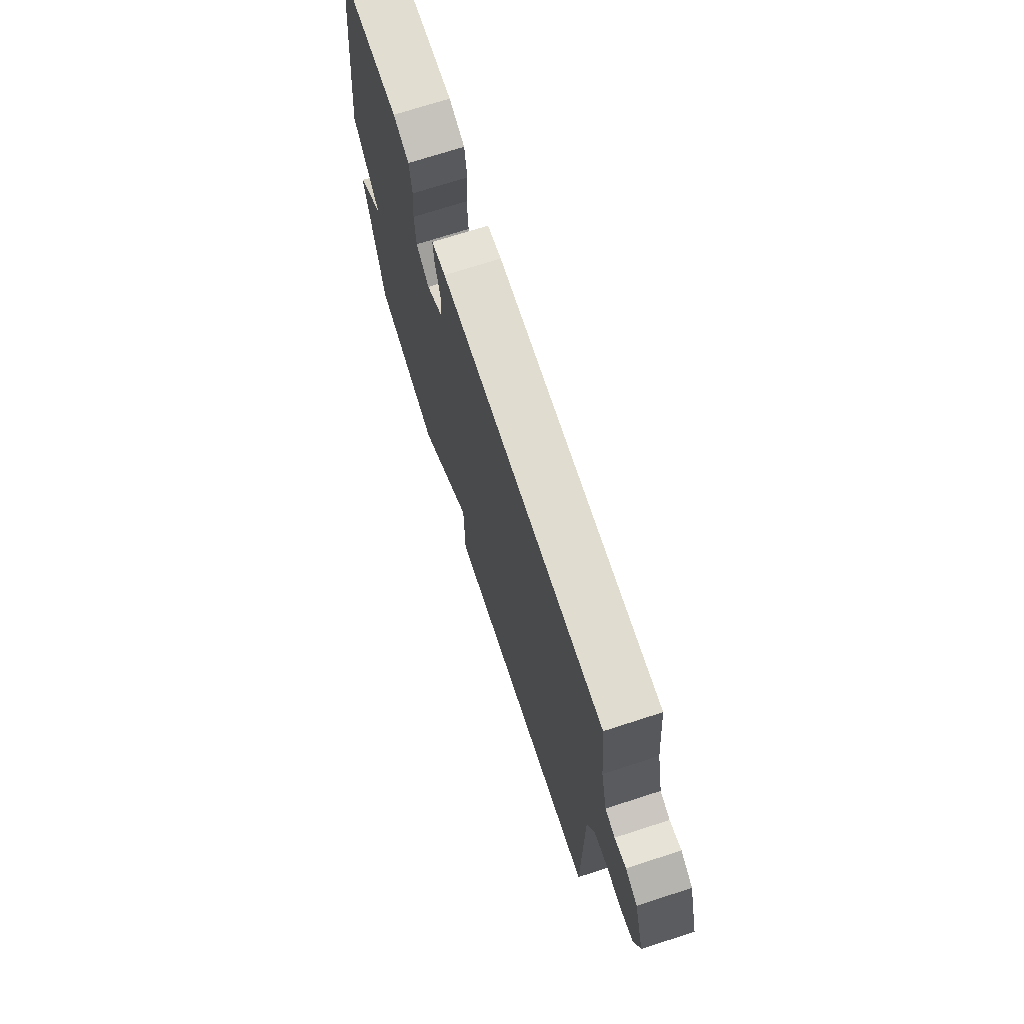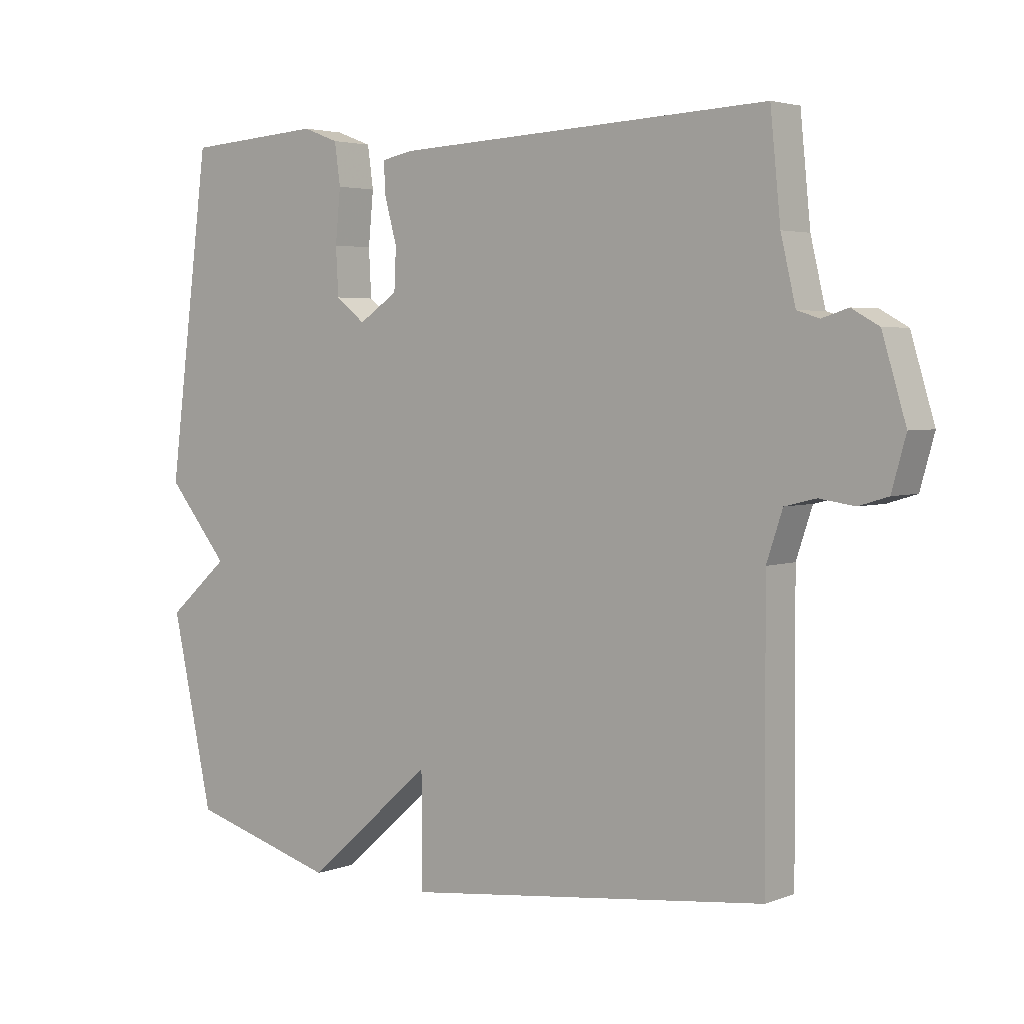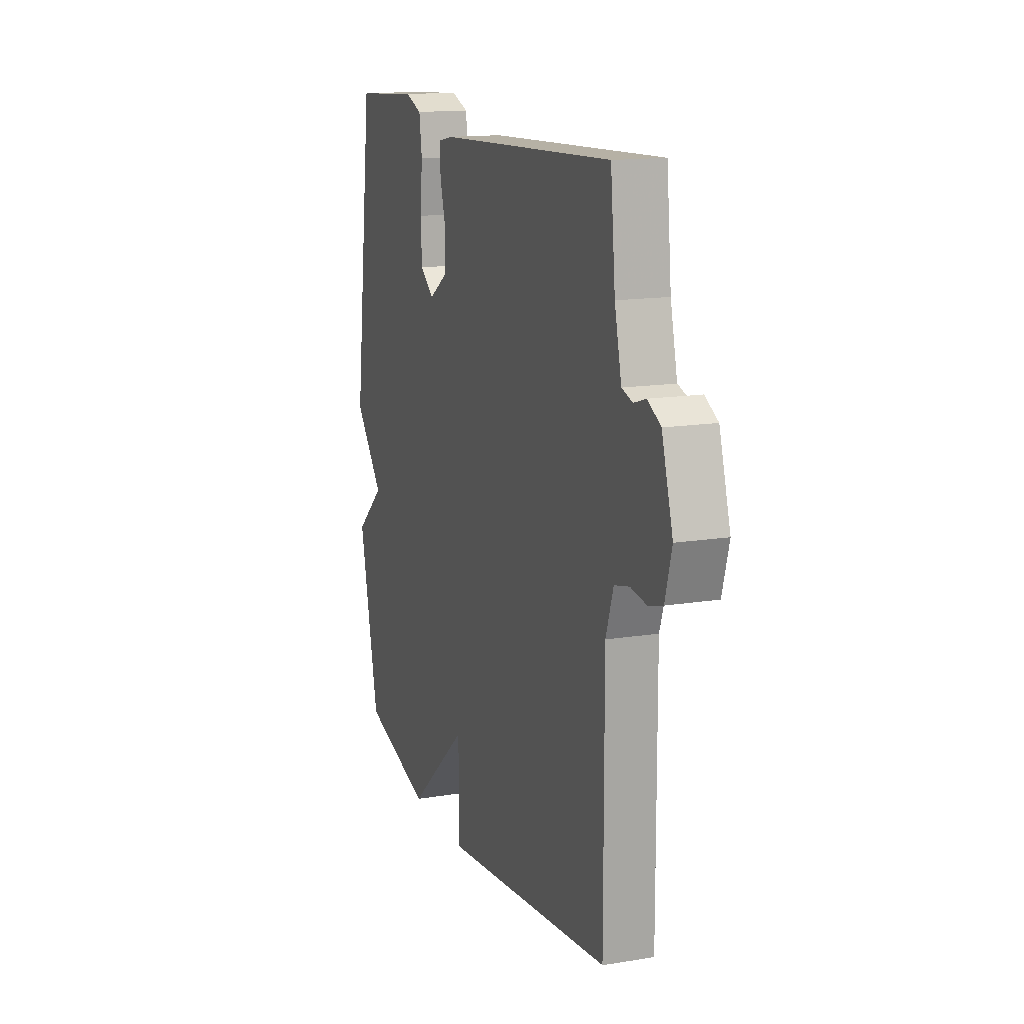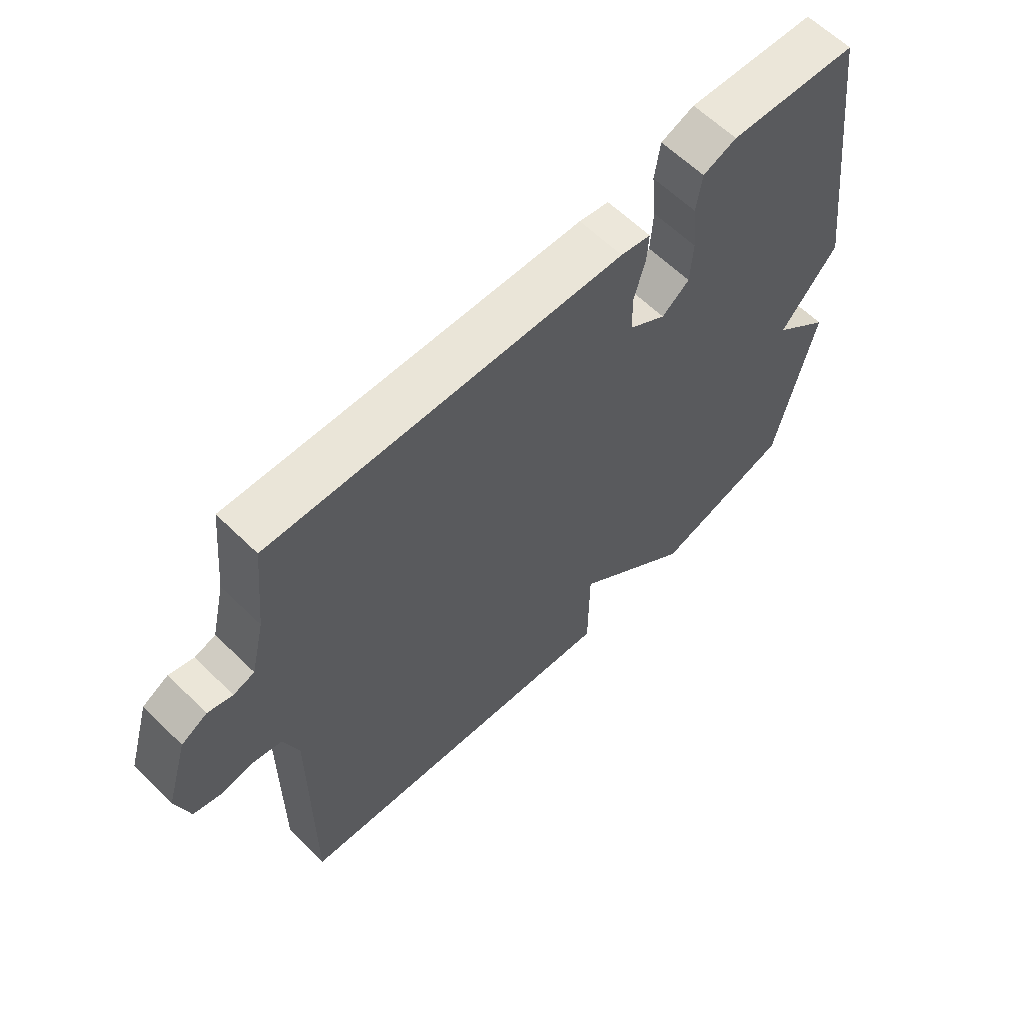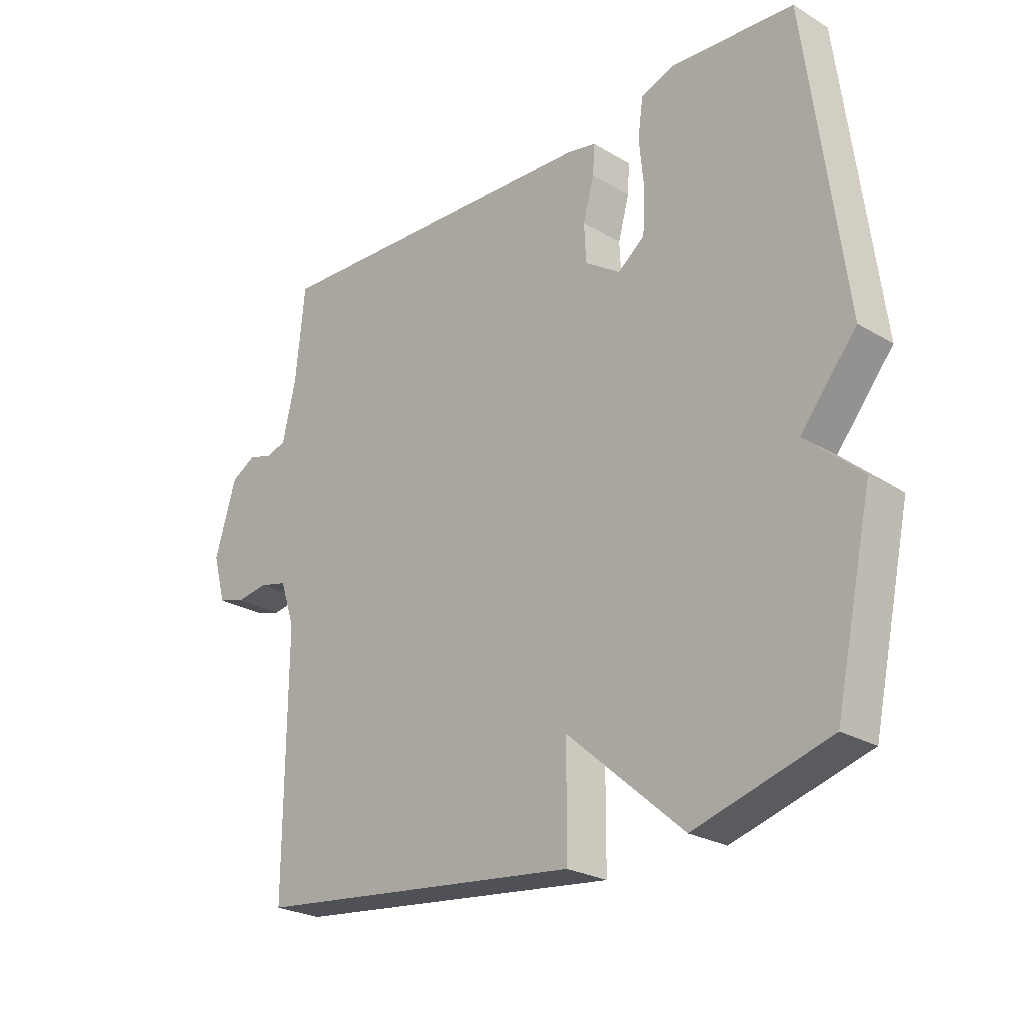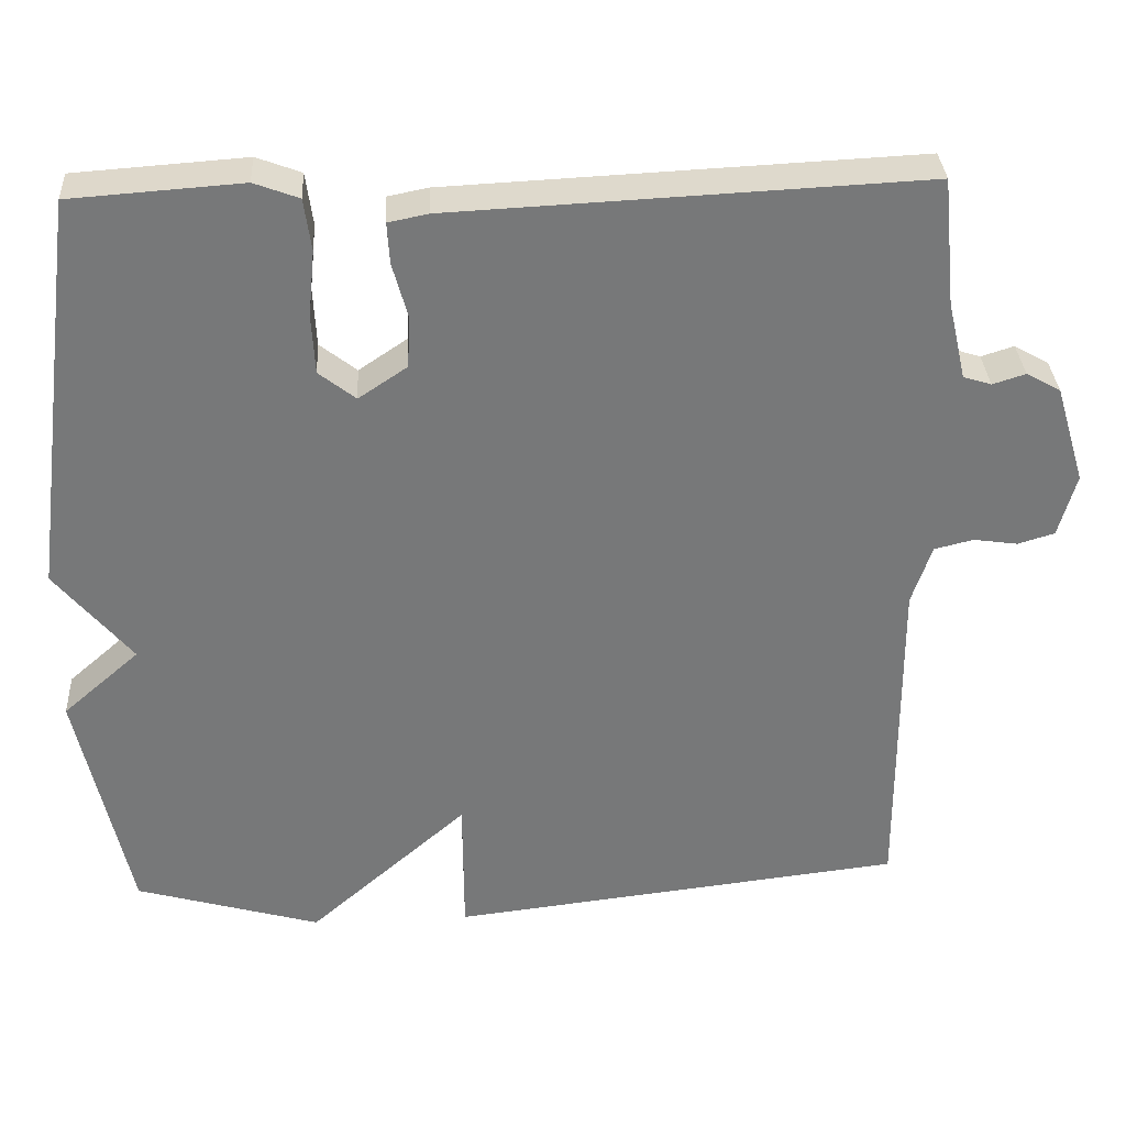
<metadata>
{"format":"obj","ext":"obj","renderer":"f3d","projection":"perspective","resolution":1024,"background":"white","views":[{"elev":72.0,"azim":-107.9,"up":"+Z"},{"elev":3.6,"azim":-141.3,"up":"+Z"},{"elev":14.7,"azim":-109.6,"up":"+Z"},{"elev":61.8,"azim":-45.3,"up":"+Z"},{"elev":-25.2,"azim":46.2,"up":"+Z"},{"elev":32.9,"azim":176.8,"up":"+Z"}]}
</metadata>
<code>
v -0.5 0.07 0.5
v 0.087 0.07 0.472
v 0.137 0.07 0.462
v 0.134 0.07 0.411
v 0.115 0.07 0.342
v 0.118 0.07 0.277
v 0.179 0.07 0.236
v 0.225 0.07 0.272
v 0.229 0.07 0.346
v 0.221 0.07 0.429
v 0.23 0.07 0.494
v 0.286 0.07 0.515
v 0.5 0.07 0.5
v 0.565 0.07 -0.003
v 0.469 0.07 -0.119
v 0.565 0.07 -0.203
v 0.5 0.07 -0.5
v 0.269 0.07 -0.566
v 0.07 0.07 -0.391
v 0.069 0.07 -0.566
v -0.5 0.07 -0.5
v -0.498 0.07 -0.074
v -0.523 0.07 0.001
v -0.572 0.07 0.013
v -0.627 0.07 0.005
v -0.673 0.07 0.019
v -0.695 0.07 0.098
v -0.658 0.07 0.221
v -0.615 0.07 0.245
v -0.574 0.07 0.232
v -0.539 0.07 0.243
v -0.516 0.07 0.341
v -0.5 0 0.5
v 0.087 0 0.472
v 0.137 0 0.462
v 0.134 0 0.411
v 0.115 0 0.342
v 0.118 0 0.277
v 0.179 0 0.236
v 0.225 0 0.272
v 0.229 0 0.346
v 0.221 0 0.429
v 0.23 0 0.494
v 0.286 0 0.515
v 0.5 0 0.5
v 0.565 0 -0.003
v 0.469 0 -0.119
v 0.565 0 -0.203
v 0.5 0 -0.5
v 0.269 0 -0.566
v 0.07 0 -0.391
v 0.069 0 -0.566
v -0.5 0 -0.5
v -0.498 0 -0.074
v -0.523 0 0.001
v -0.572 0 0.013
v -0.627 0 0.005
v -0.673 0 0.019
v -0.695 0 0.098
v -0.658 0 0.221
v -0.615 0 0.245
v -0.574 0 0.232
v -0.539 0 0.243
v -0.516 0 0.341
f 28 29 30
f 27 28 30
f 26 27 30
f 25 26 30
f 24 25 30
f 23 24 30 31
f 22 23 31 32
f 19 20 21 22
f 17 18 19
f 16 17 19
f 15 16 19
f 13 14 15
f 12 13 15
f 11 12 15
f 10 11 15
f 9 10 15
f 8 9 15
f 7 8 15 19
f 22 32 1
f 19 22 1
f 7 19 1
f 6 7 1
f 2 3 4 5
f 1 2 5 6
f 62 61 60
f 62 60 59
f 62 59 58
f 62 58 57
f 62 57 56
f 63 62 56 55
f 64 63 55 54
f 54 53 52 51
f 51 50 49
f 51 49 48
f 51 48 47
f 47 46 45
f 47 45 44
f 47 44 43
f 47 43 42
f 47 42 41
f 47 41 40
f 51 47 40 39
f 33 64 54
f 33 54 51
f 33 51 39
f 33 39 38
f 37 36 35 34
f 38 37 34 33
f 1 33 34 2
f 2 34 35 3
f 3 35 36 4
f 4 36 37 5
f 5 37 38 6
f 6 38 39 7
f 7 39 40 8
f 8 40 41 9
f 9 41 42 10
f 10 42 43 11
f 11 43 44 12
f 12 44 45 13
f 13 45 46 14
f 14 46 47 15
f 15 47 48 16
f 16 48 49 17
f 17 49 50 18
f 18 50 51 19
f 19 51 52 20
f 20 52 53 21
f 21 53 54 22
f 22 54 55 23
f 23 55 56 24
f 24 56 57 25
f 25 57 58 26
f 26 58 59 27
f 27 59 60 28
f 28 60 61 29
f 29 61 62 30
f 30 62 63 31
f 31 63 64 32
f 32 64 33 1

</code>
